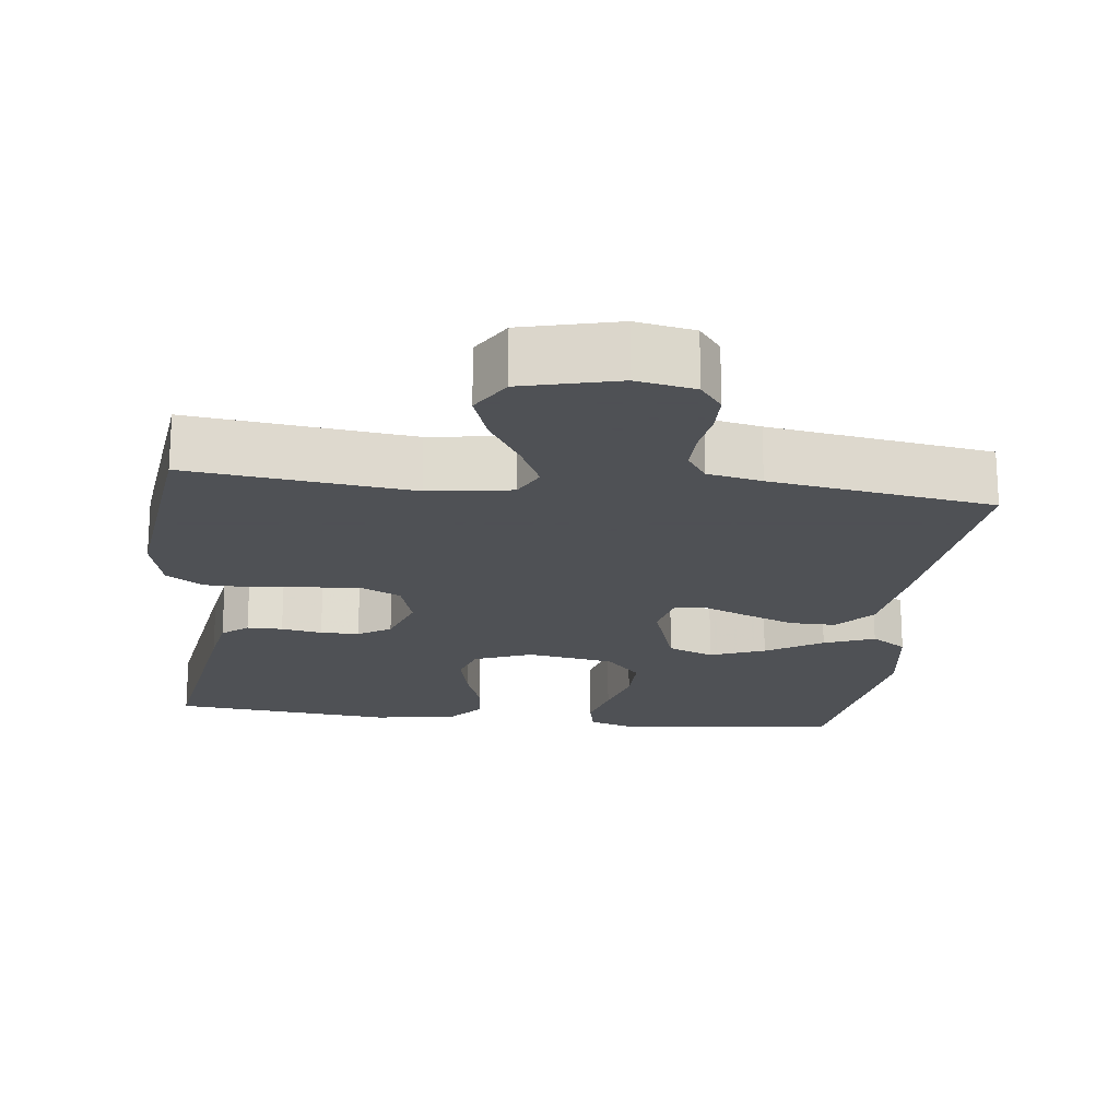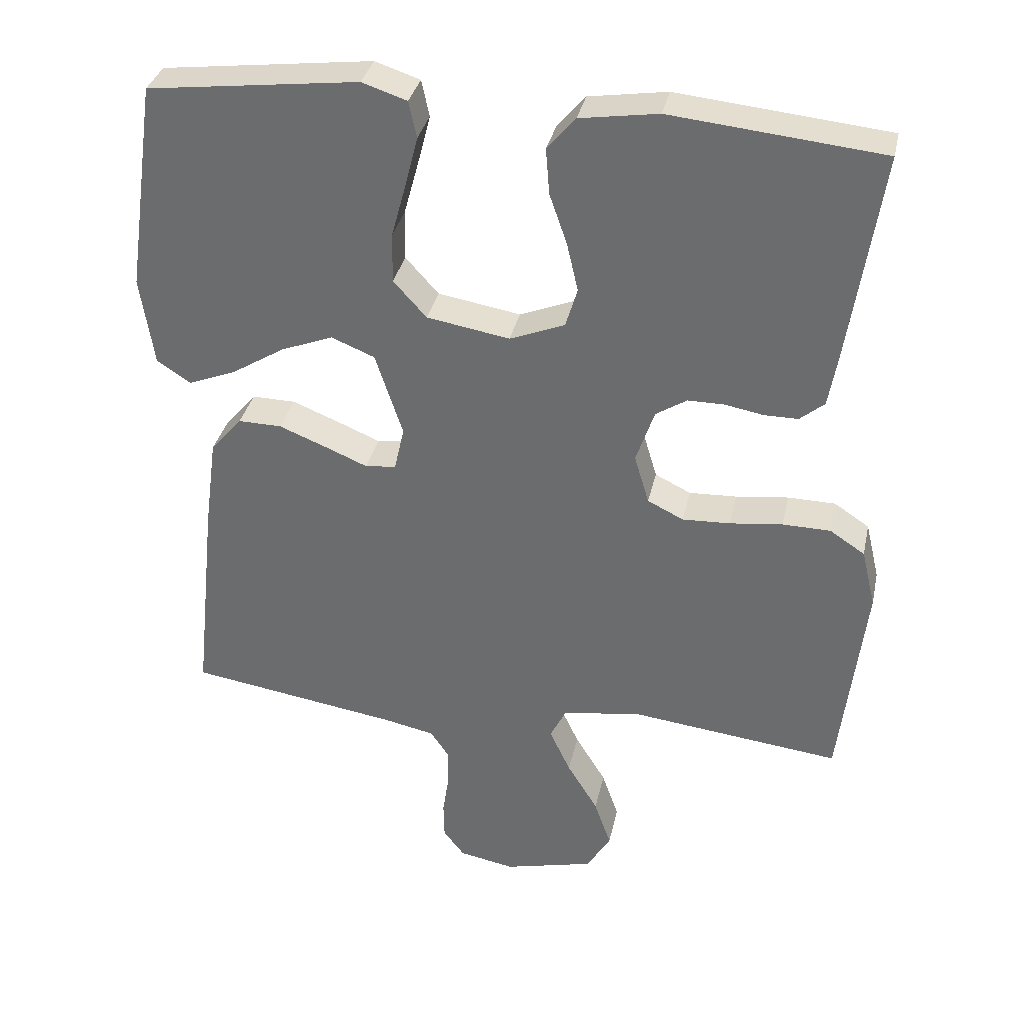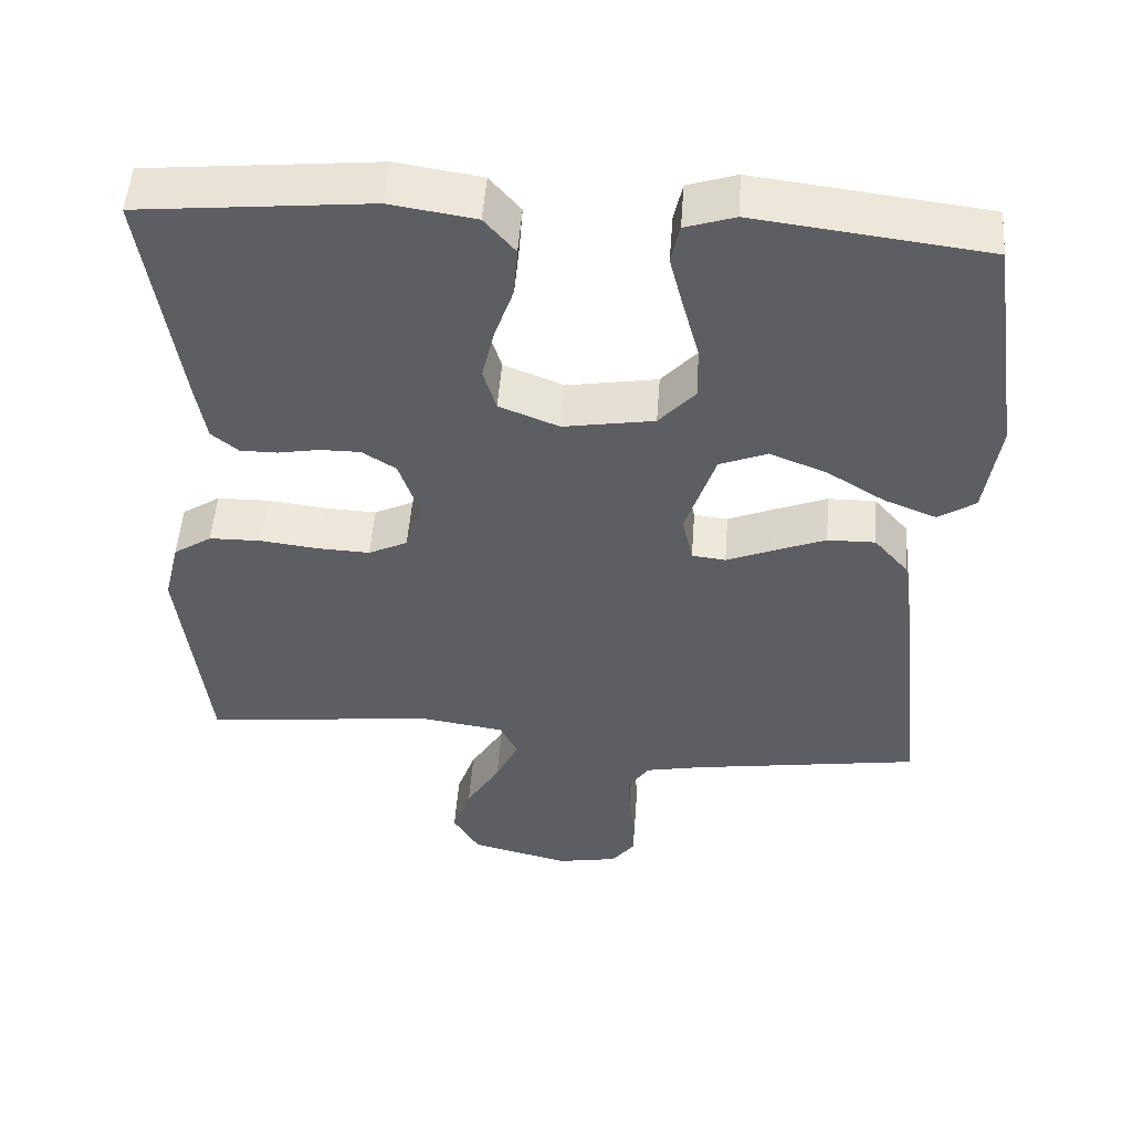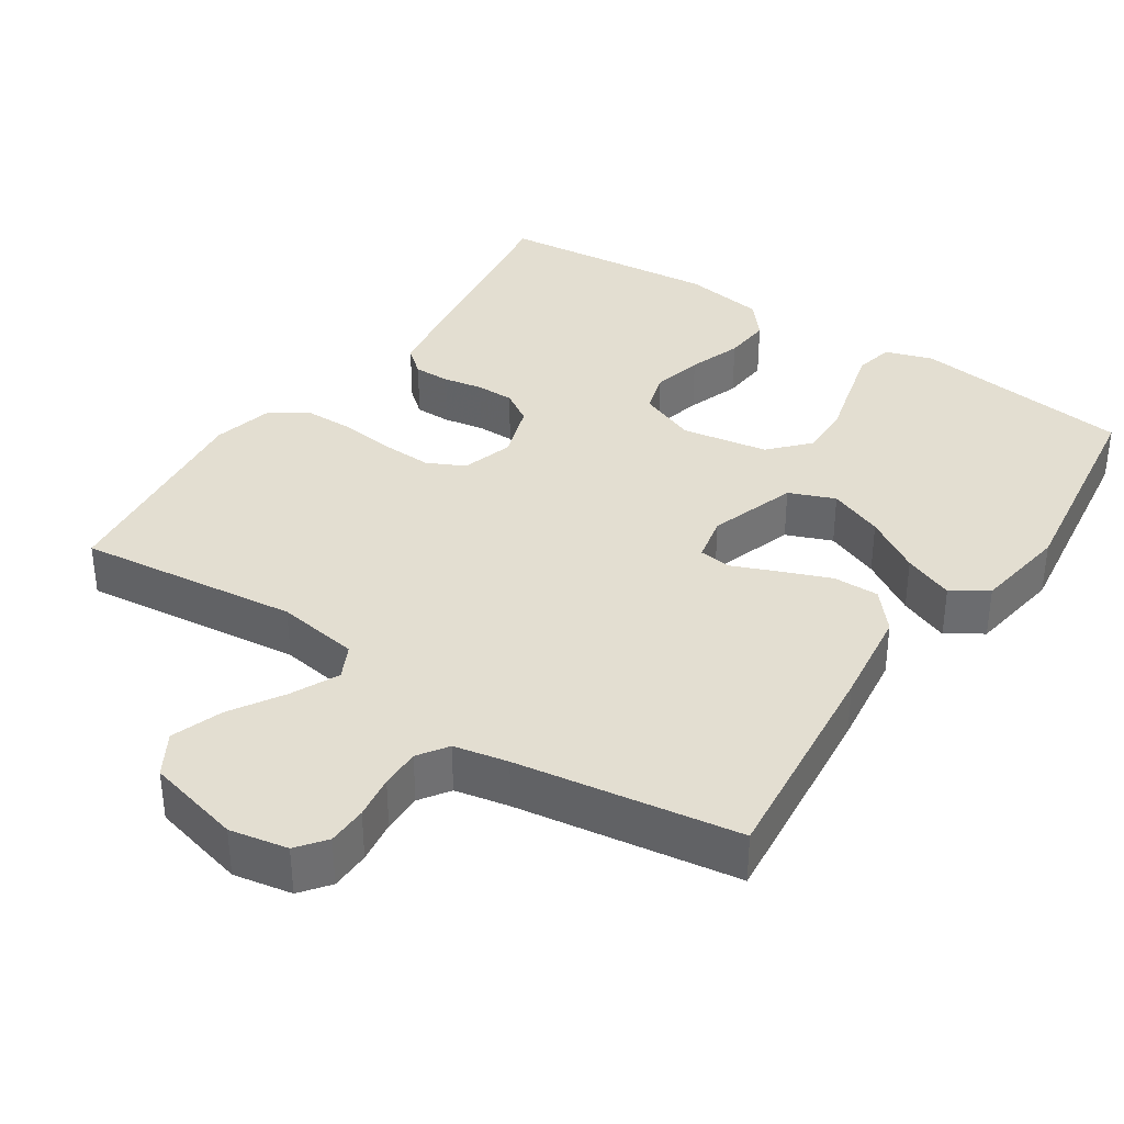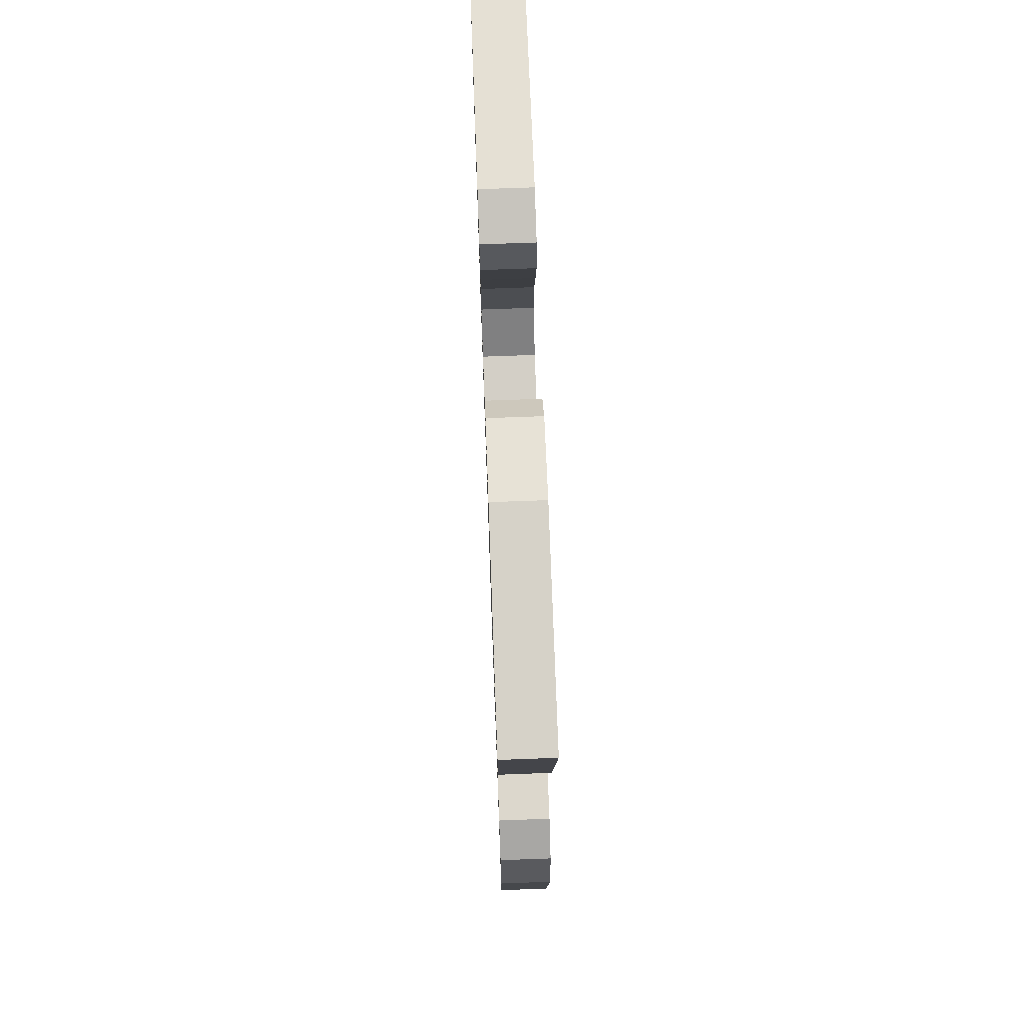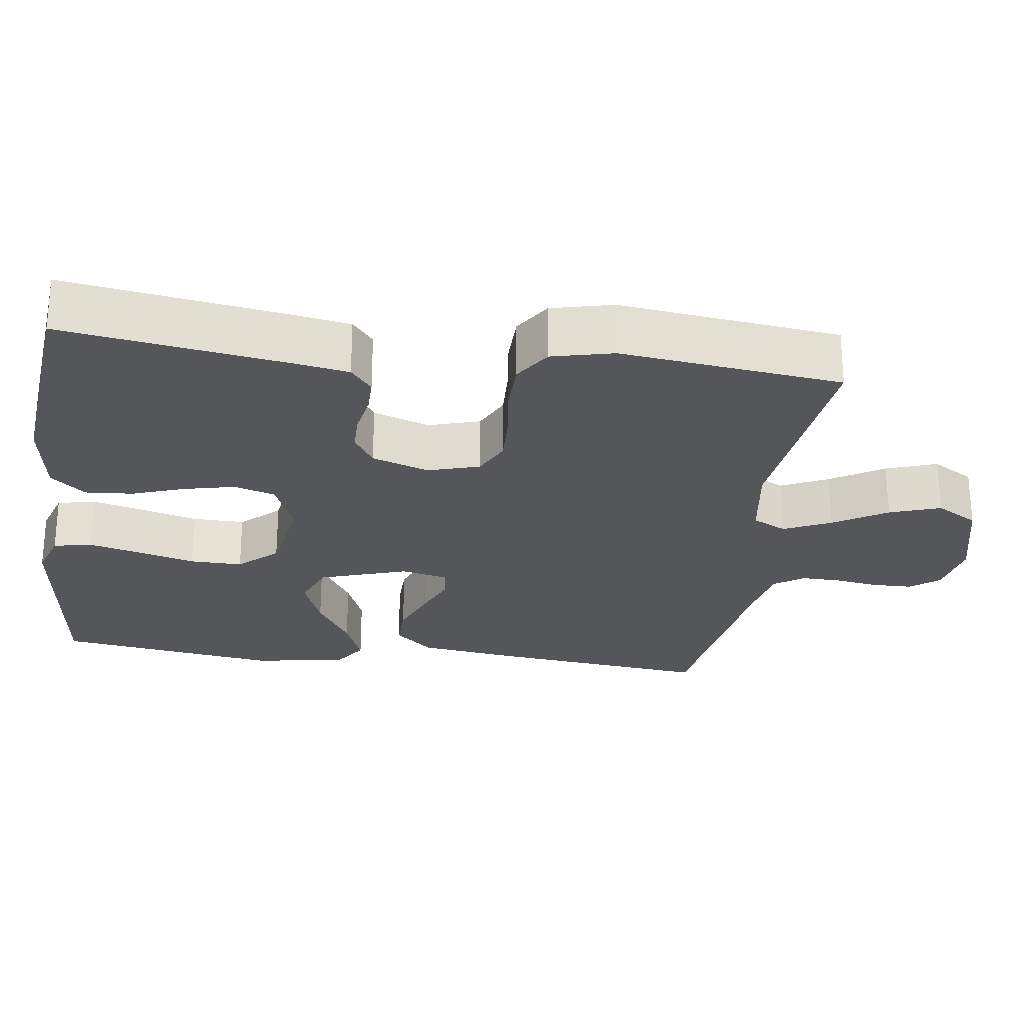
<metadata>
{"format":"obj","ext":"obj","renderer":"f3d","projection":"perspective","resolution":1024,"background":"white","views":[{"elev":-19.5,"azim":173.2,"up":"+Y"},{"elev":34.4,"azim":12.1,"up":"+Z"},{"elev":51.0,"azim":-175.8,"up":"+Z"},{"elev":36.3,"azim":-146.2,"up":"+Y"},{"elev":72.1,"azim":87.9,"up":"+Z"},{"elev":-25.8,"azim":82.2,"up":"+Y"}]}
</metadata>
<code>
v -0.5 0.07 -0.5
v -0.468 0.07 -0.2
v -0.45 0.07 -0.067
v -0.405 0.07 -0.015
v -0.343 0.07 -0.016
v -0.275 0.07 -0.043
v -0.215 0.07 -0.068
v -0.171 0.07 -0.063
v -0.157 0.07 0
v -0.196 0.07 0.119
v -0.258 0.07 0.144
v -0.332 0.07 0.115
v -0.408 0.07 0.068
v -0.476 0.07 0.041
v -0.524 0.07 0.073
v -0.543 0.07 0.2
v -0.5 0.07 0.5
v -0.2 0.07 0.537
v -0.136 0.07 0.516
v -0.125 0.07 0.464
v -0.143 0.07 0.393
v -0.164 0.07 0.316
v -0.165 0.07 0.245
v -0.118 0.07 0.193
v 0 0.07 0.173
v 0.078 0.07 0.204
v 0.095 0.07 0.26
v 0.079 0.07 0.329
v 0.054 0.07 0.401
v 0.049 0.07 0.466
v 0.089 0.07 0.513
v 0.2 0.07 0.53
v 0.5 0.07 0.5
v 0.455 0.07 0.2
v 0.442 0.07 0.124
v 0.407 0.07 0.095
v 0.359 0.07 0.095
v 0.304 0.07 0.105
v 0.252 0.07 0.105
v 0.208 0.07 0.077
v 0.182 0.07 0
v 0.203 0.07 -0.07
v 0.254 0.07 -0.095
v 0.322 0.07 -0.092
v 0.397 0.07 -0.083
v 0.465 0.07 -0.084
v 0.515 0.07 -0.117
v 0.535 0.07 -0.2
v 0.5 0.07 -0.5
v 0.2 0.07 -0.465
v 0.088 0.07 -0.482
v 0.065 0.07 -0.528
v 0.095 0.07 -0.592
v 0.139 0.07 -0.664
v 0.163 0.07 -0.733
v 0.129 0.07 -0.79
v 0 0.07 -0.822
v -0.079 0.07 -0.807
v -0.109 0.07 -0.768
v -0.11 0.07 -0.714
v -0.101 0.07 -0.655
v -0.1 0.07 -0.601
v -0.127 0.07 -0.561
v -0.2 0.07 -0.546
v -0.5 0 -0.5
v -0.468 0 -0.2
v -0.45 0 -0.067
v -0.405 0 -0.015
v -0.343 0 -0.016
v -0.275 0 -0.043
v -0.215 0 -0.068
v -0.171 0 -0.063
v -0.157 0 0
v -0.196 0 0.119
v -0.258 0 0.144
v -0.332 0 0.115
v -0.408 0 0.068
v -0.476 0 0.041
v -0.524 0 0.073
v -0.543 0 0.2
v -0.5 0 0.5
v -0.2 0 0.537
v -0.136 0 0.516
v -0.125 0 0.464
v -0.143 0 0.393
v -0.164 0 0.316
v -0.165 0 0.245
v -0.118 0 0.193
v 0 0 0.173
v 0.078 0 0.204
v 0.095 0 0.26
v 0.079 0 0.329
v 0.054 0 0.401
v 0.049 0 0.466
v 0.089 0 0.513
v 0.2 0 0.53
v 0.5 0 0.5
v 0.455 0 0.2
v 0.442 0 0.124
v 0.407 0 0.095
v 0.359 0 0.095
v 0.304 0 0.105
v 0.252 0 0.105
v 0.208 0 0.077
v 0.182 0 0
v 0.203 0 -0.07
v 0.254 0 -0.095
v 0.322 0 -0.092
v 0.397 0 -0.083
v 0.465 0 -0.084
v 0.515 0 -0.117
v 0.535 0 -0.2
v 0.5 0 -0.5
v 0.2 0 -0.465
v 0.088 0 -0.482
v 0.065 0 -0.528
v 0.095 0 -0.592
v 0.139 0 -0.664
v 0.163 0 -0.733
v 0.129 0 -0.79
v 0 0 -0.822
v -0.079 0 -0.807
v -0.109 0 -0.768
v -0.11 0 -0.714
v -0.101 0 -0.655
v -0.1 0 -0.601
v -0.127 0 -0.561
v -0.2 0 -0.546
f 58 59 60 61
f 58 61 62
f 57 58 62
f 56 57 62
f 53 54 55 56
f 52 53 56 62
f 51 52 62 63
f 47 48 49 50
f 47 50 51
f 44 45 46 47
f 43 44 47 51
f 42 43 51 63
f 35 36 37 38
f 35 38 39
f 34 35 39
f 33 34 39
f 32 33 39 40
f 28 29 30 31
f 27 28 31 32
f 26 27 32 40
f 19 20 21 22
f 17 18 19 22
f 17 22 23
f 16 17 23 24
f 12 13 14 15
f 11 12 15 16
f 4 5 6 7
f 2 3 4 7
f 64 1 2 7
f 64 7 8
f 41 42 63 64
f 41 64 8 9
f 25 26 40 41
f 25 41 9 10
f 11 16 24 25
f 10 11 25
f 125 124 123 122
f 126 125 122
f 126 122 121
f 126 121 120
f 120 119 118 117
f 126 120 117 116
f 127 126 116 115
f 114 113 112 111
f 115 114 111
f 111 110 109 108
f 115 111 108 107
f 127 115 107 106
f 102 101 100 99
f 103 102 99
f 103 99 98
f 103 98 97
f 104 103 97 96
f 95 94 93 92
f 96 95 92 91
f 104 96 91 90
f 86 85 84 83
f 86 83 82 81
f 87 86 81
f 88 87 81 80
f 79 78 77 76
f 80 79 76 75
f 71 70 69 68
f 71 68 67 66
f 71 66 65 128
f 72 71 128
f 128 127 106 105
f 73 72 128 105
f 105 104 90 89
f 74 73 105 89
f 89 88 80 75
f 89 75 74
f 1 65 66 2
f 2 66 67 3
f 3 67 68 4
f 4 68 69 5
f 5 69 70 6
f 6 70 71 7
f 7 71 72 8
f 8 72 73 9
f 9 73 74 10
f 10 74 75 11
f 11 75 76 12
f 12 76 77 13
f 13 77 78 14
f 14 78 79 15
f 15 79 80 16
f 16 80 81 17
f 17 81 82 18
f 18 82 83 19
f 19 83 84 20
f 20 84 85 21
f 21 85 86 22
f 22 86 87 23
f 23 87 88 24
f 24 88 89 25
f 25 89 90 26
f 26 90 91 27
f 27 91 92 28
f 28 92 93 29
f 29 93 94 30
f 30 94 95 31
f 31 95 96 32
f 32 96 97 33
f 33 97 98 34
f 34 98 99 35
f 35 99 100 36
f 36 100 101 37
f 37 101 102 38
f 38 102 103 39
f 39 103 104 40
f 40 104 105 41
f 41 105 106 42
f 42 106 107 43
f 43 107 108 44
f 44 108 109 45
f 45 109 110 46
f 46 110 111 47
f 47 111 112 48
f 48 112 113 49
f 49 113 114 50
f 50 114 115 51
f 51 115 116 52
f 52 116 117 53
f 53 117 118 54
f 54 118 119 55
f 55 119 120 56
f 56 120 121 57
f 57 121 122 58
f 58 122 123 59
f 59 123 124 60
f 60 124 125 61
f 61 125 126 62
f 62 126 127 63
f 63 127 128 64
f 64 128 65 1

</code>
